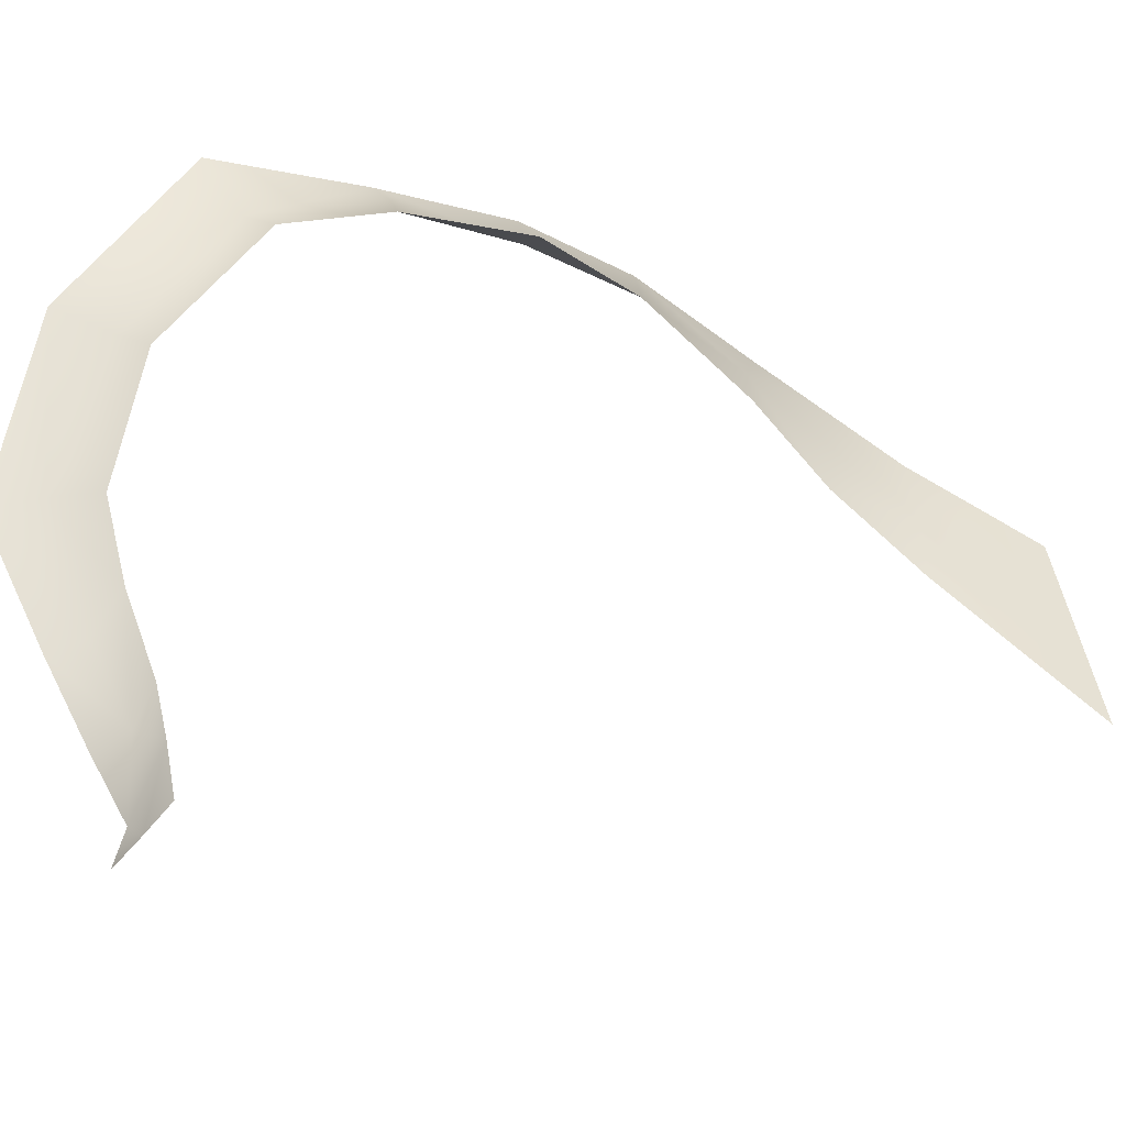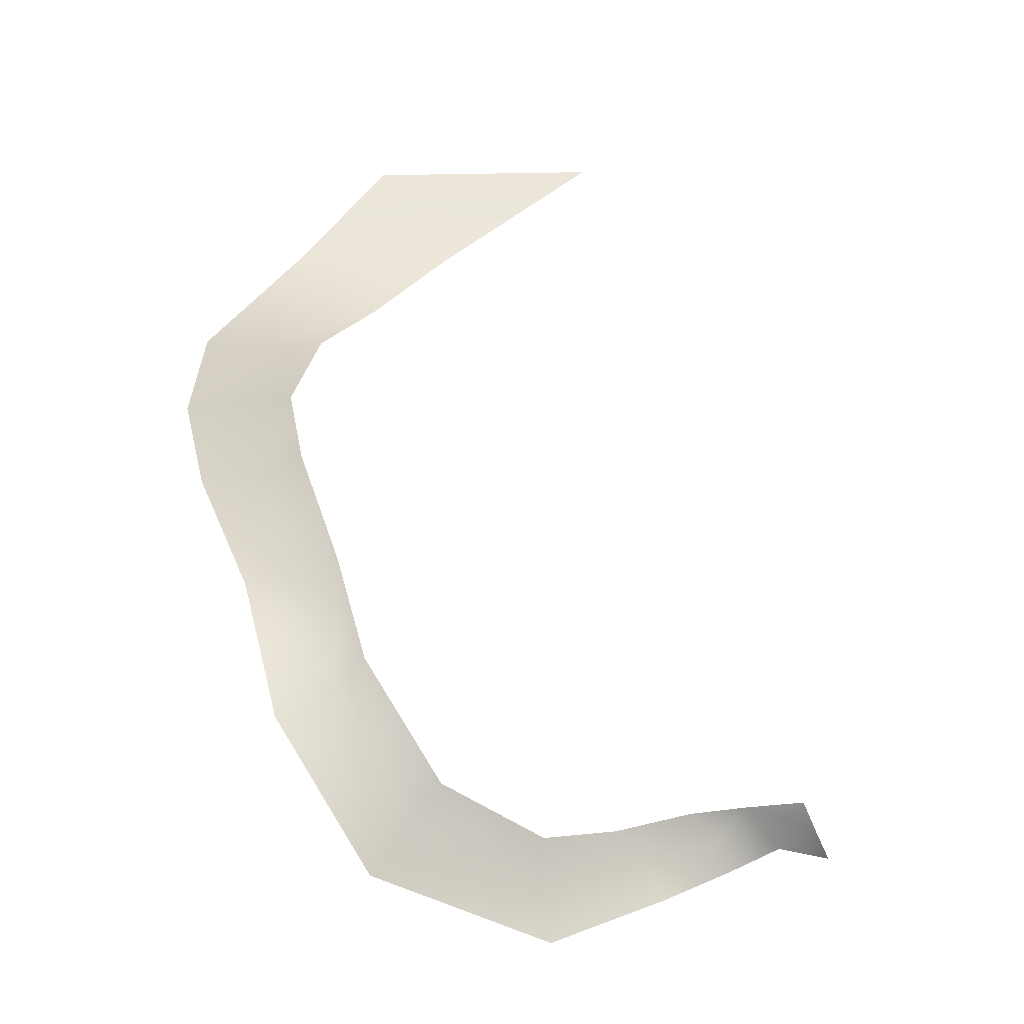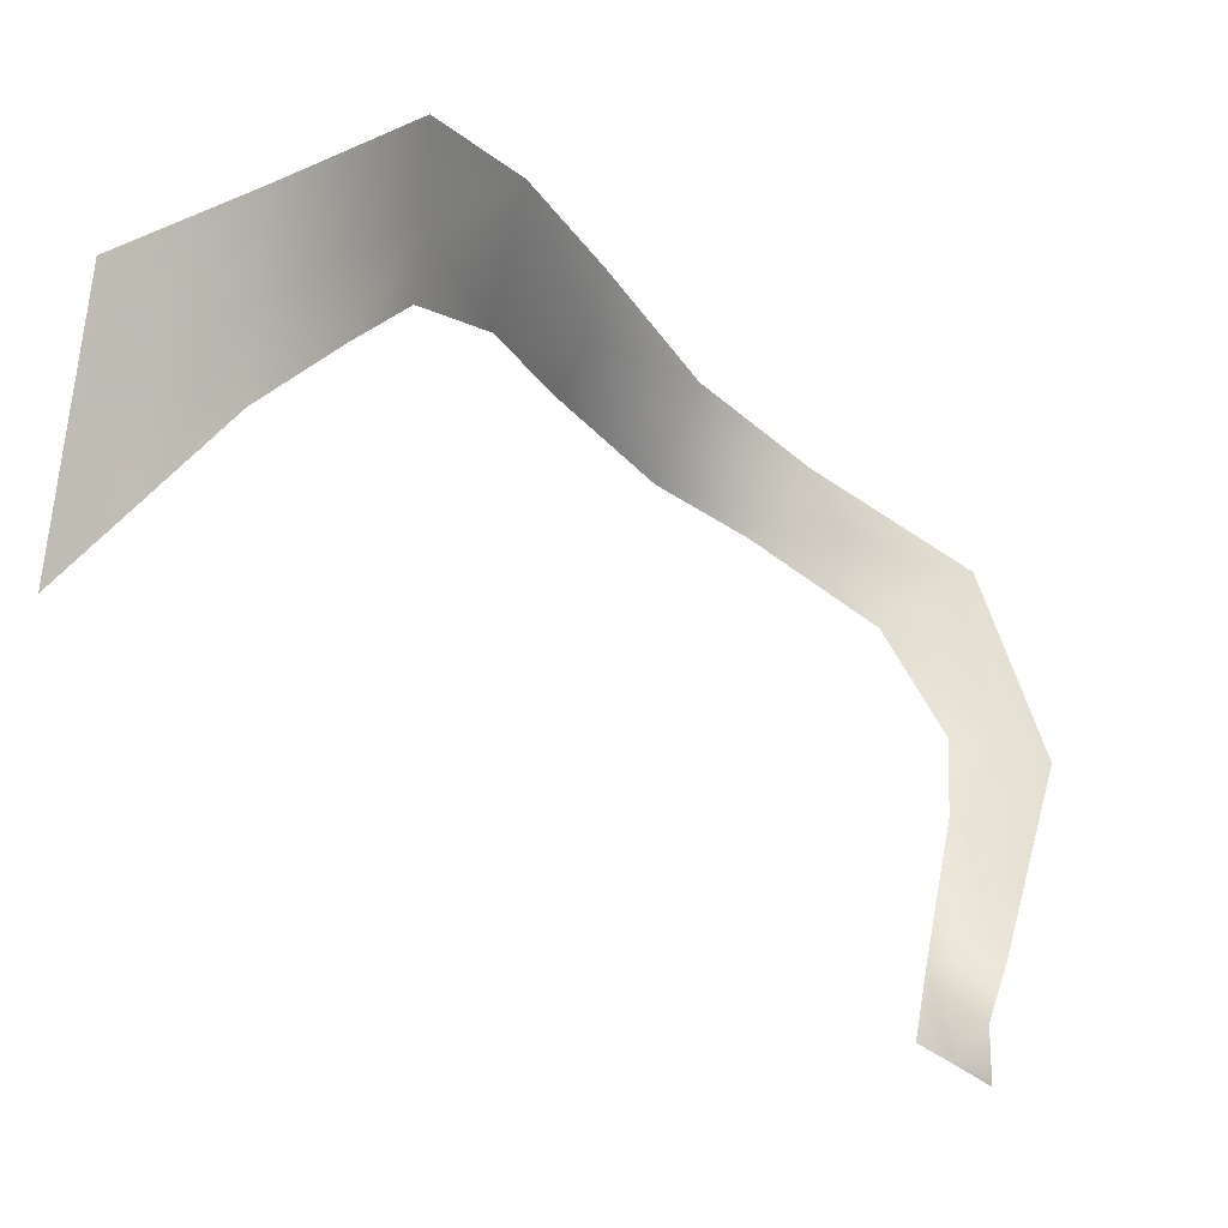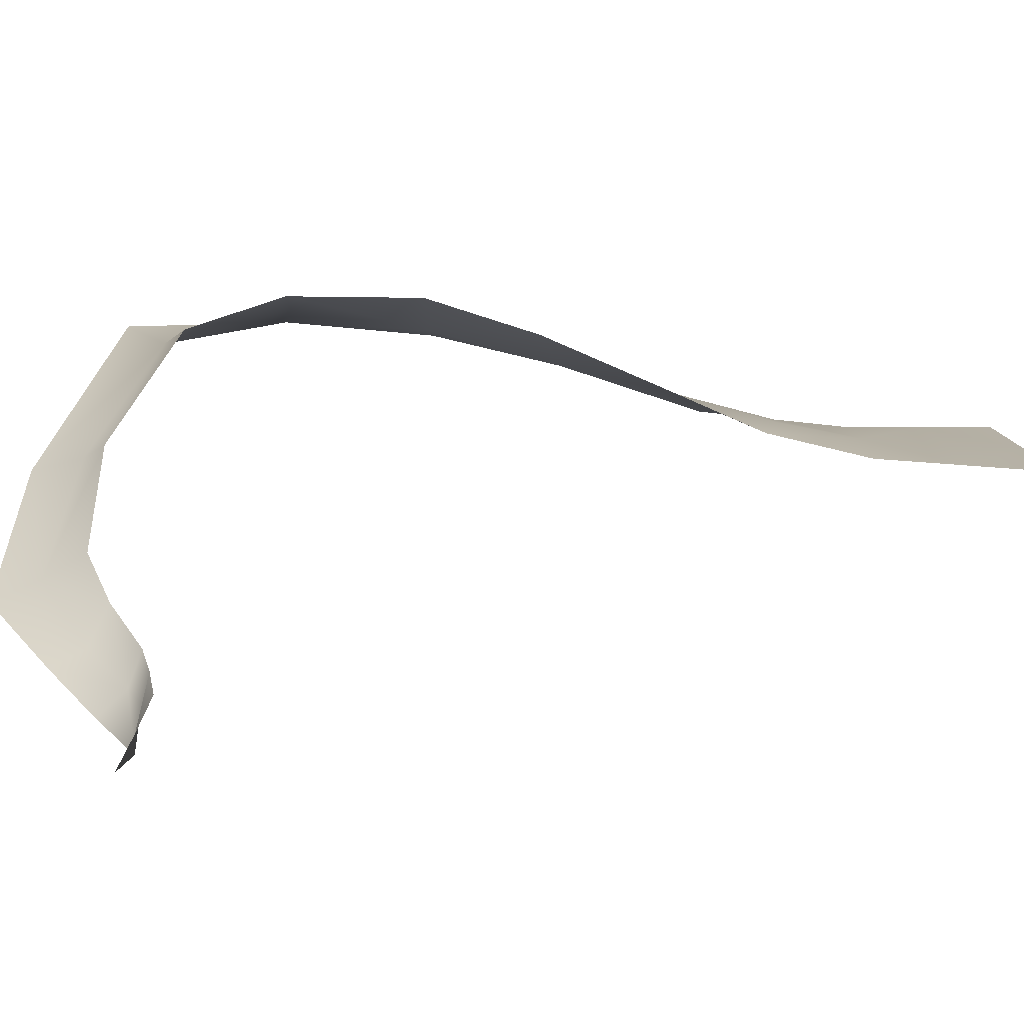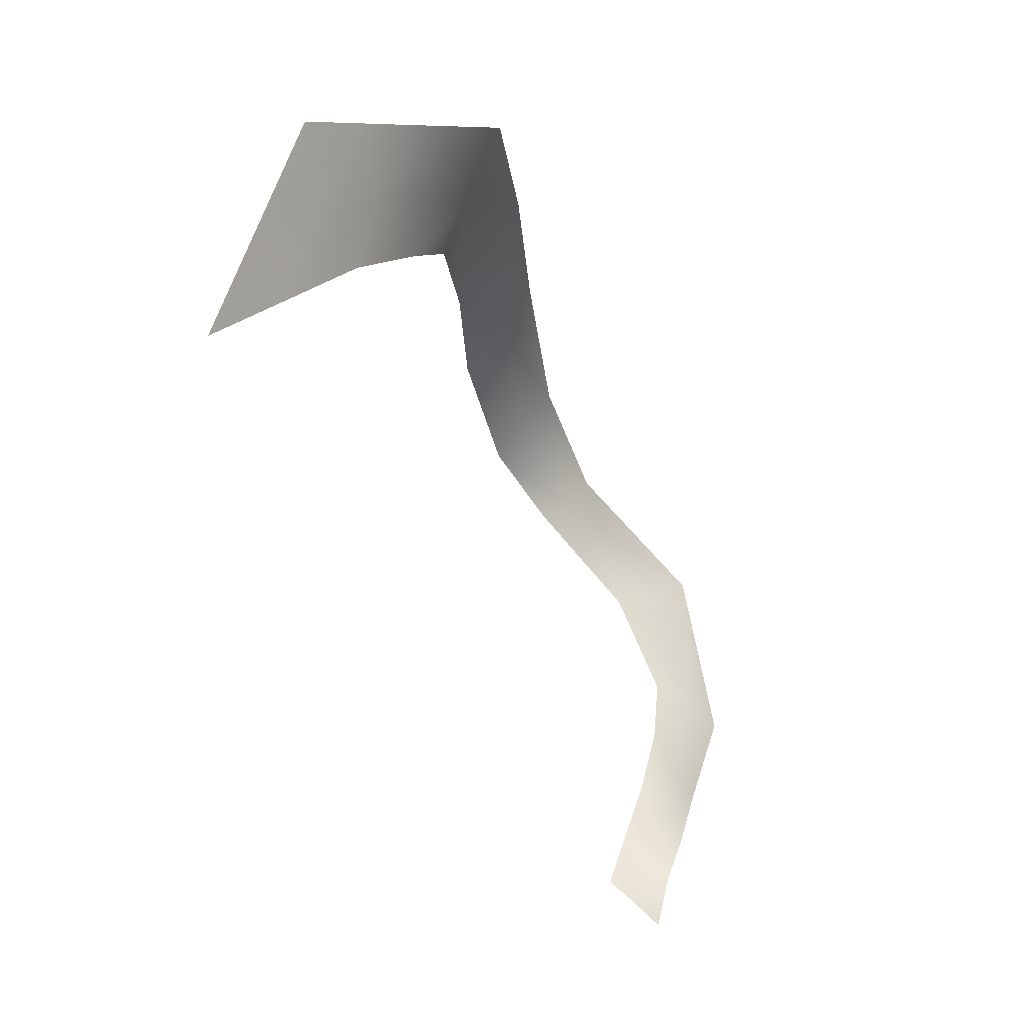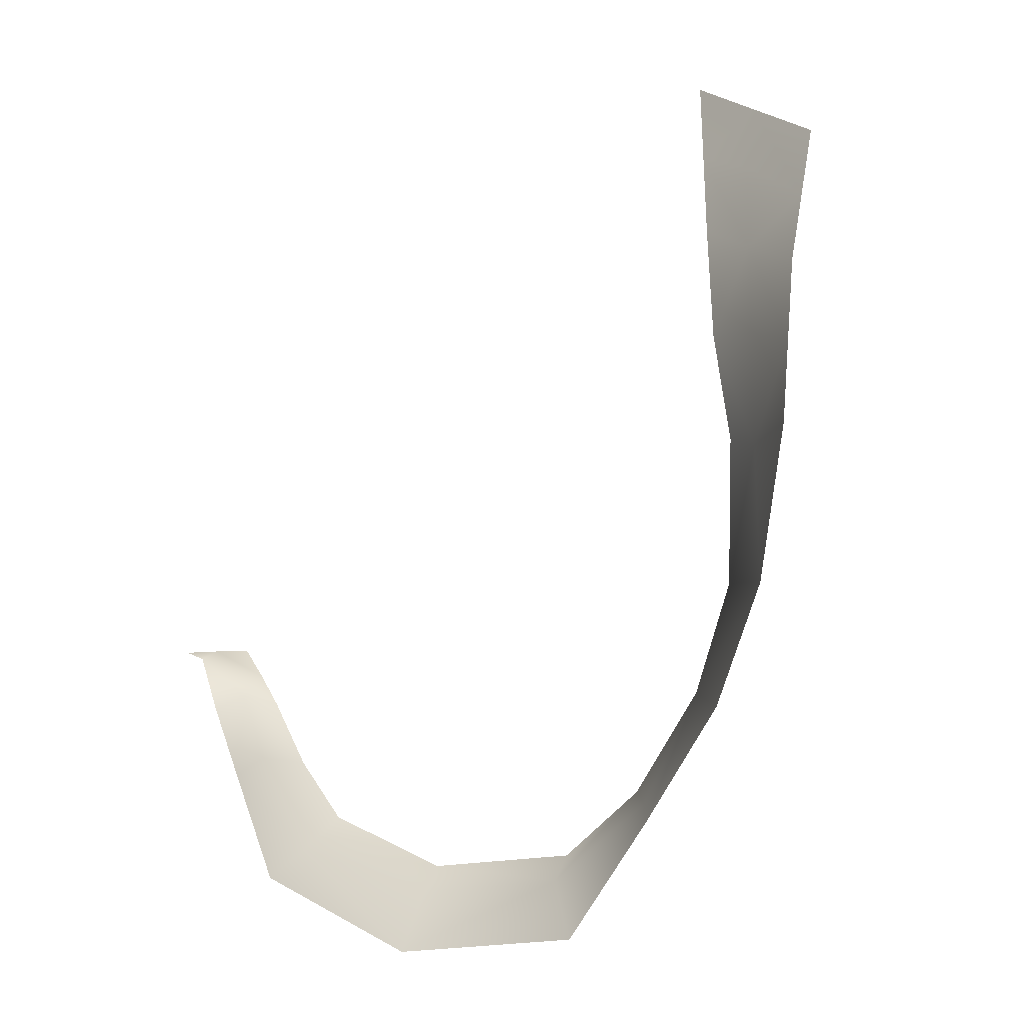
<metadata>
{"format":"obj","ext":"obj","renderer":"f3d","projection":"perspective","resolution":1024,"background":"white","views":[{"elev":-45.4,"azim":40.8,"up":"+Z"},{"elev":-66.1,"azim":83.0,"up":"+Y"},{"elev":-11.8,"azim":-161.6,"up":"+Z"},{"elev":-72.3,"azim":64.0,"up":"+Z"},{"elev":68.5,"azim":-168.3,"up":"+Y"},{"elev":19.2,"azim":-30.2,"up":"+Y"}]}
</metadata>
<code>
v 2.446 -1.003 3.781
v 2.336 -1.422 4.455
v 2.106 -1.635 4.291
v 2.162 -1.137 3.652
v 2.234 -0.7592 3.161
v 2.535 -0.8663 3.373
v 3.309 -2.015 6.456
v 3.047 -2.138 6.654
v 2.31 -2.004 5.49
v 2.703 -1.752 5.475
v 5.471 1.168 8.231
v 5.262 1.398 8.753
v 5.015 0.2246 8.397
v 5.361 0.03058 8.022
v 4.929 -1.124 7.571
v 4.732 -1.02 7.99
v 4.083 -1.927 7.444
v 4.342 -1.816 7.232
v 5.695 3.351 7.547
v 5.711 3.51 8.108
v 5.444 2.616 8.574
v 5.558 2.513 8.056
v 6.473 4.724 6.199
v 6.418 4.771 6.992
v 6.021 4.171 7.601
v 6.041 4.18 6.905
v 1.99 -2.317 5.329
v 2.637 -1.405 4.804
v 2.673 -1.027 4.099
v 2.74 -0.9162 3.574
v 2.525 -0.838 2.873
v 2.807 -0.8319 3.035
v 2.244 -0.8567 2.702
v 2.629 -2.521 6.98
v 3.952 -2.299 7.923
v 5.059 1.599 9.252
v 4.863 0.33 8.934
v 5.245 3.035 9.248
v 4.512 -1.006 8.354
v 5.58 3.63 8.824
v 5.914 4.224 8.4
v 6.268 4.714 8.039
v 6.764 5.236 6.586
v 6.621 5.203 7.677
v 6.906 5.269 5.494
f 1 4 3 2
f 5 4 1 6
f 7 10 9 8
f 11 14 13 12
f 15 18 17 16
f 19 22 21 20
f 23 26 25 24
f 3 27 9 2
f 9 10 28 2
f 28 29 1 2
f 1 29 30 6
f 30 32 31 6
f 31 33 5 6
f 9 27 34 8
f 34 35 17 8
f 17 18 7 8
f 13 37 36 12
f 36 38 21 12
f 21 22 11 12
f 17 35 39 16
f 39 37 13 16
f 13 14 15 16
f 21 38 40 20
f 40 41 25 20
f 25 26 19 20
f 25 41 42 24
f 42 44 43 24
f 43 45 23 24

</code>
